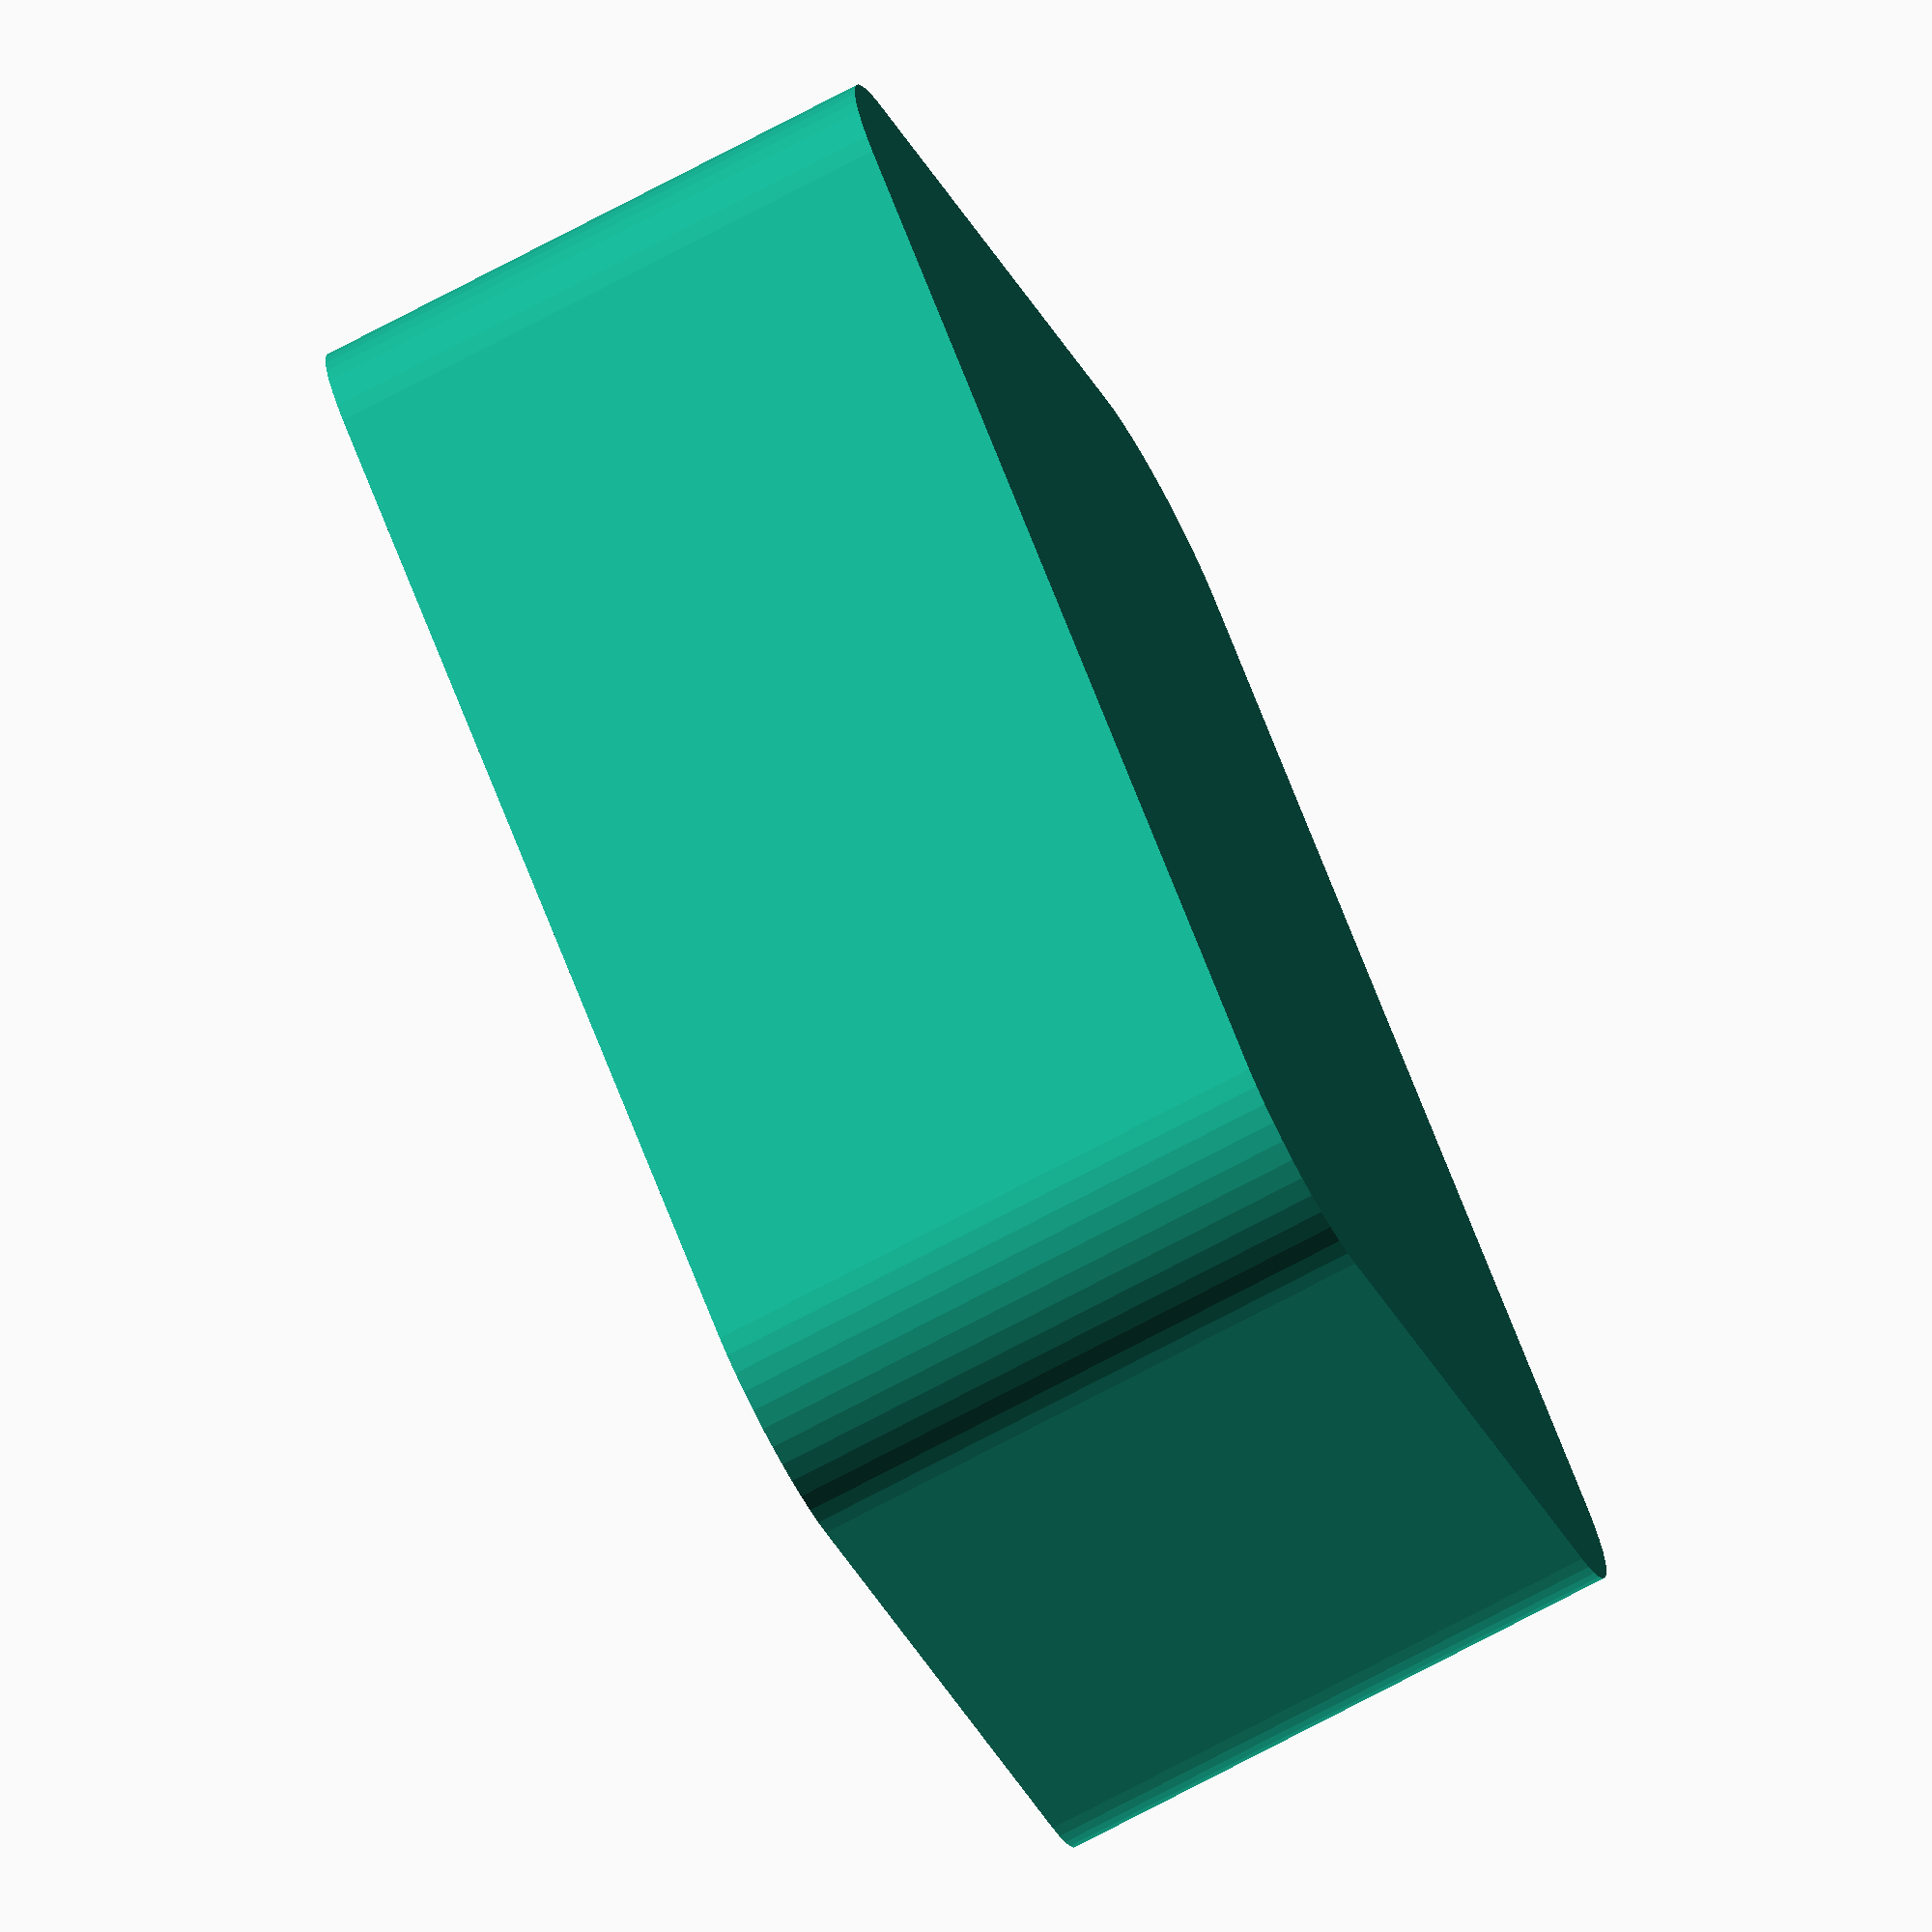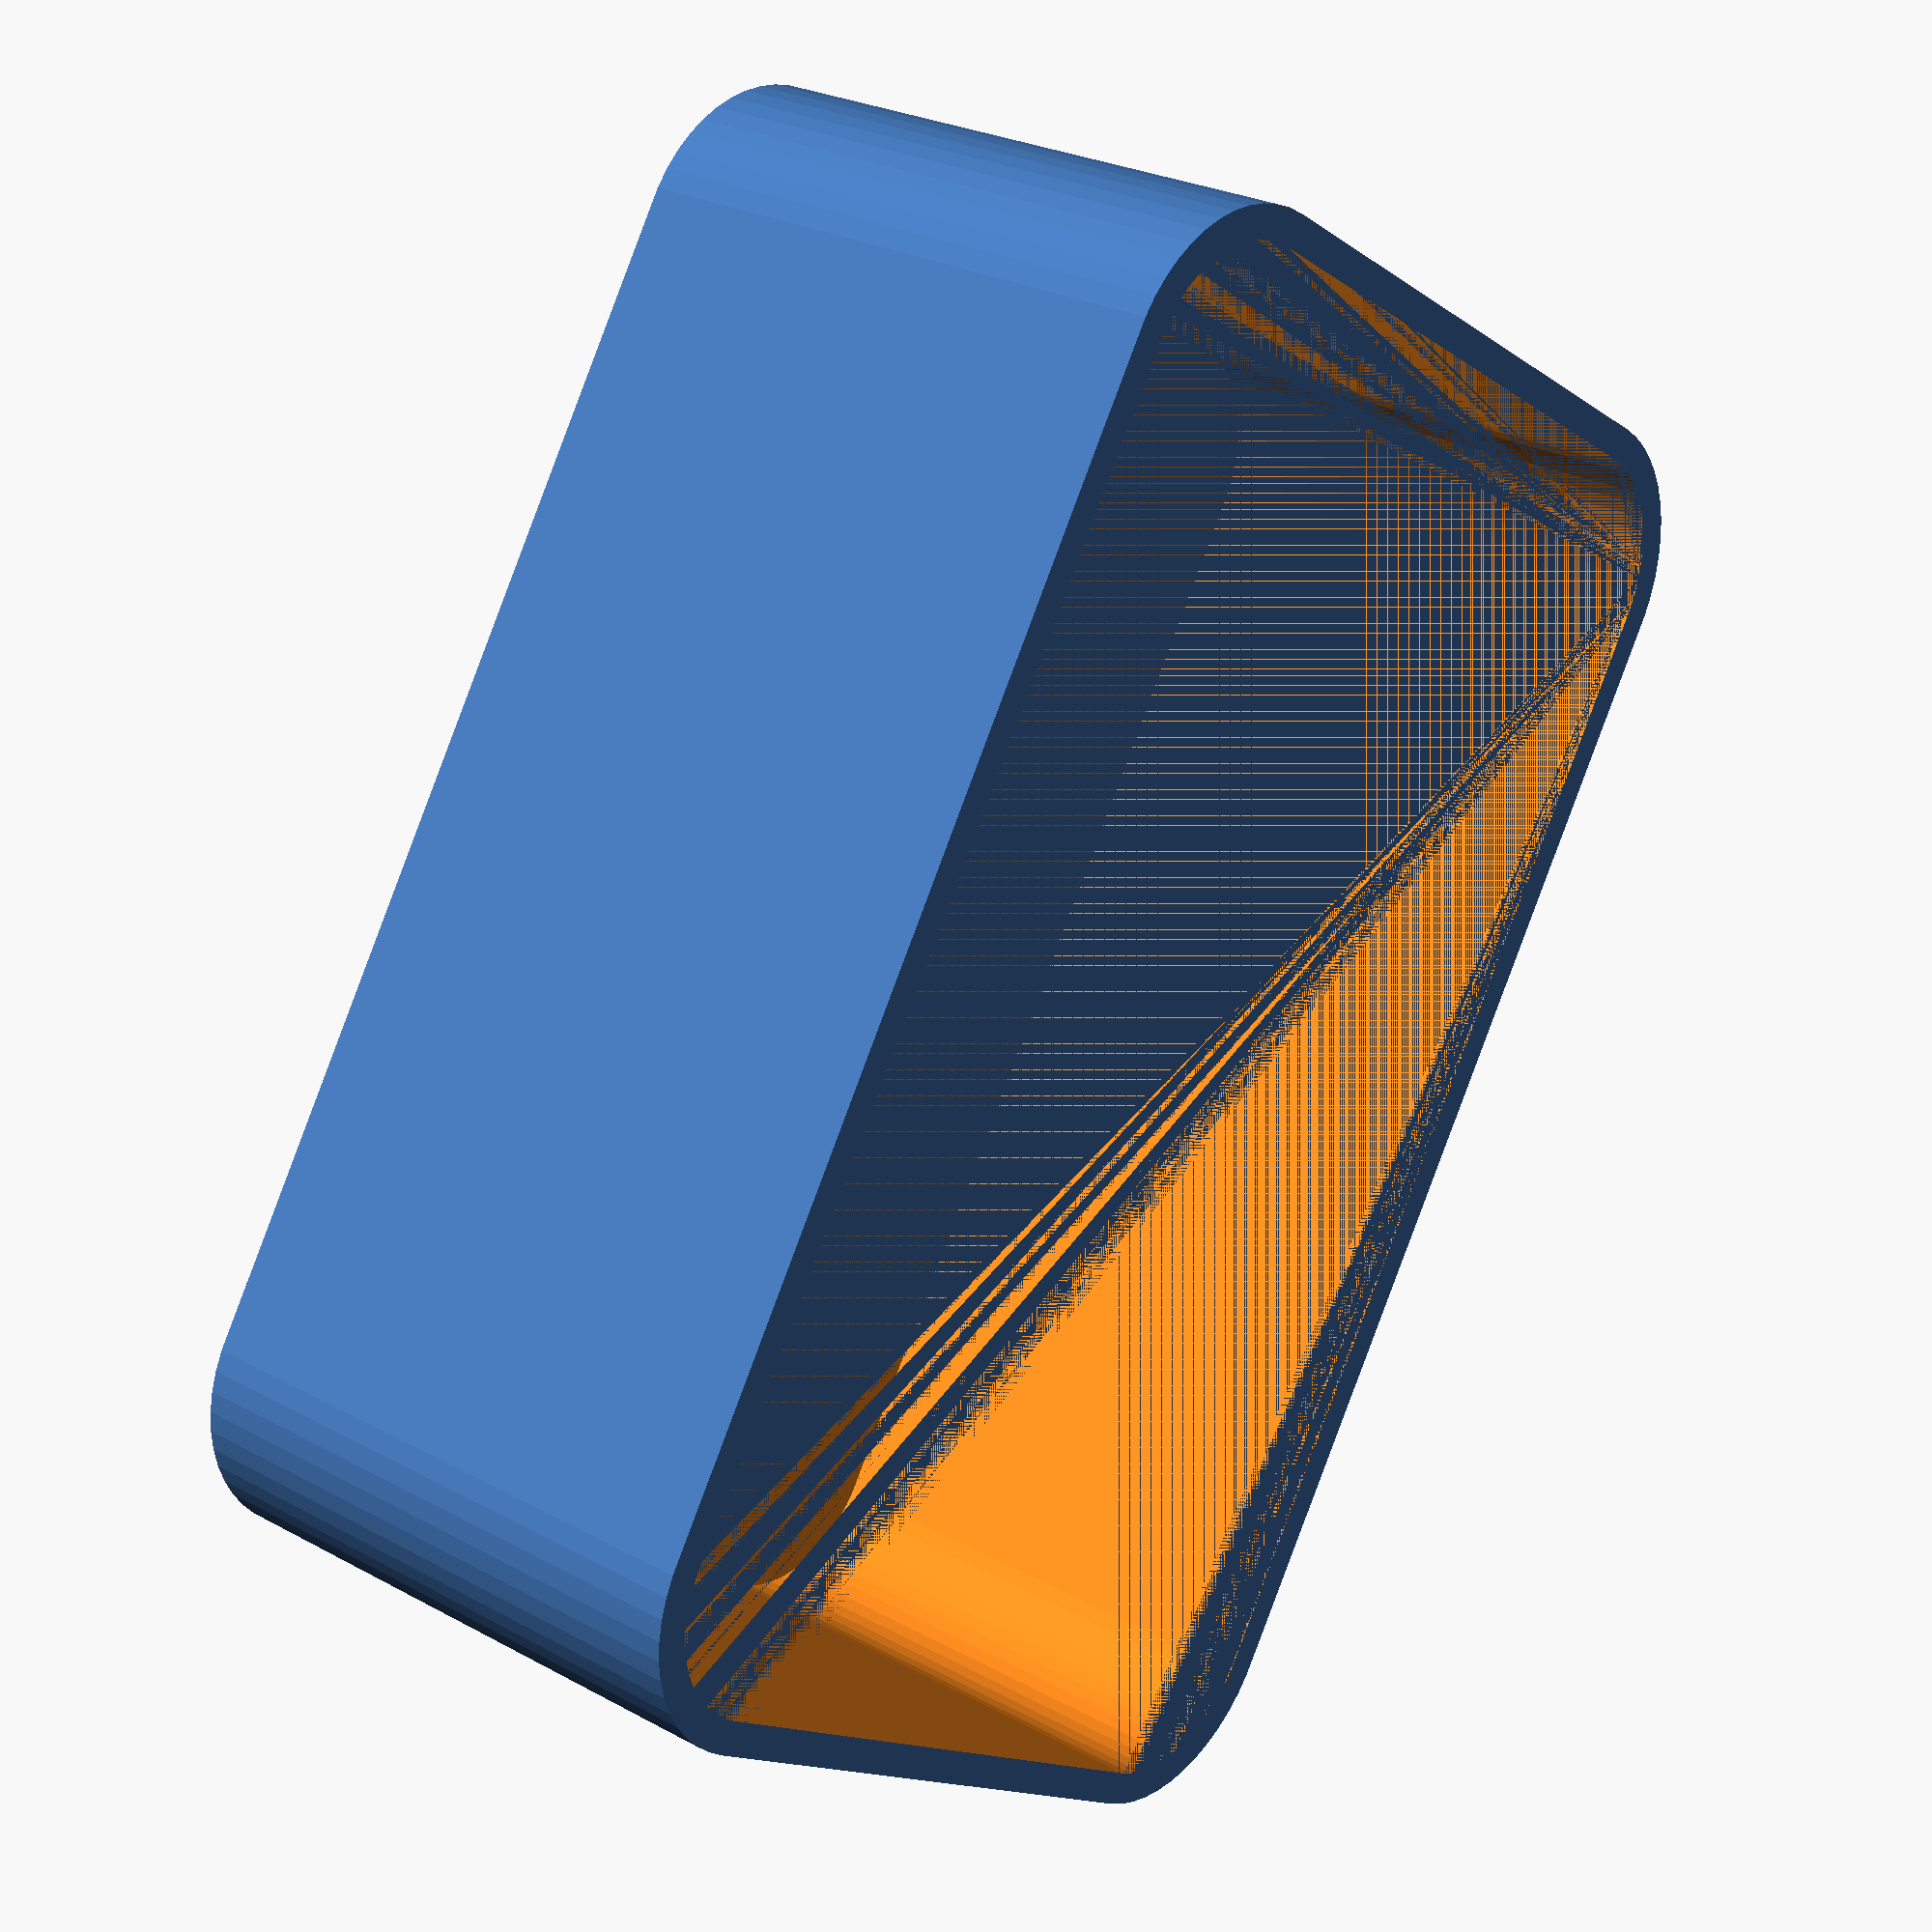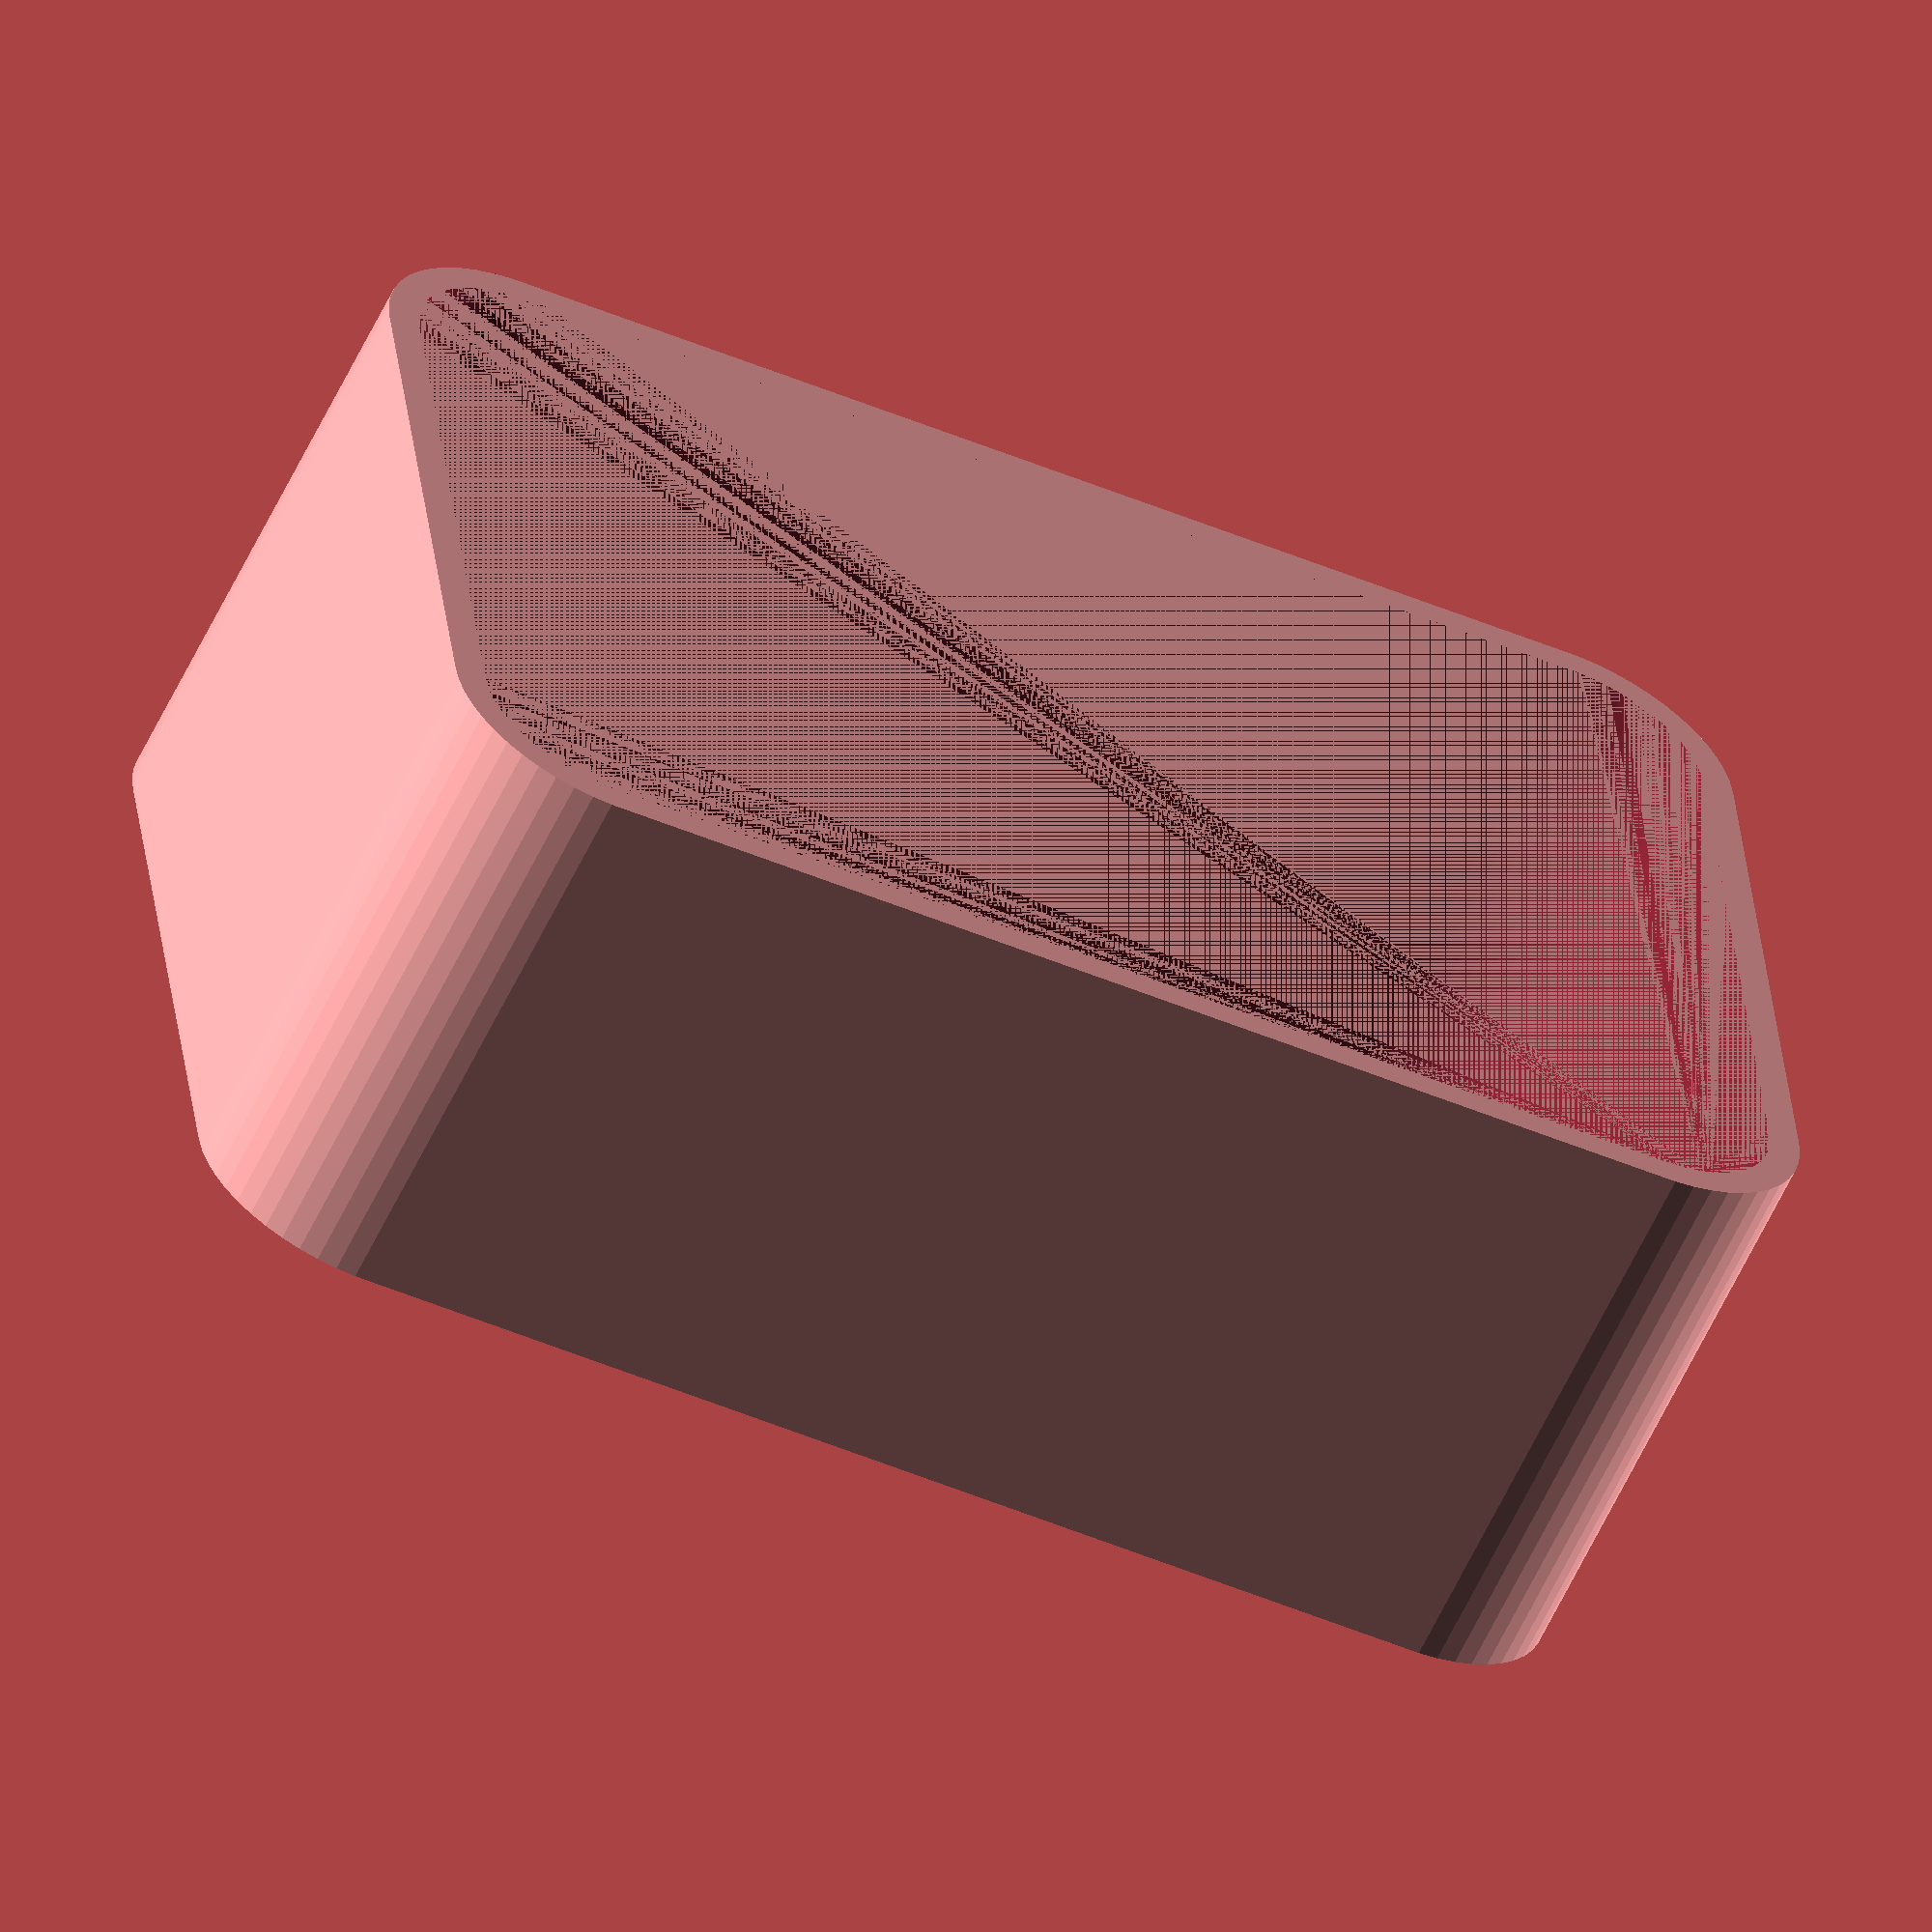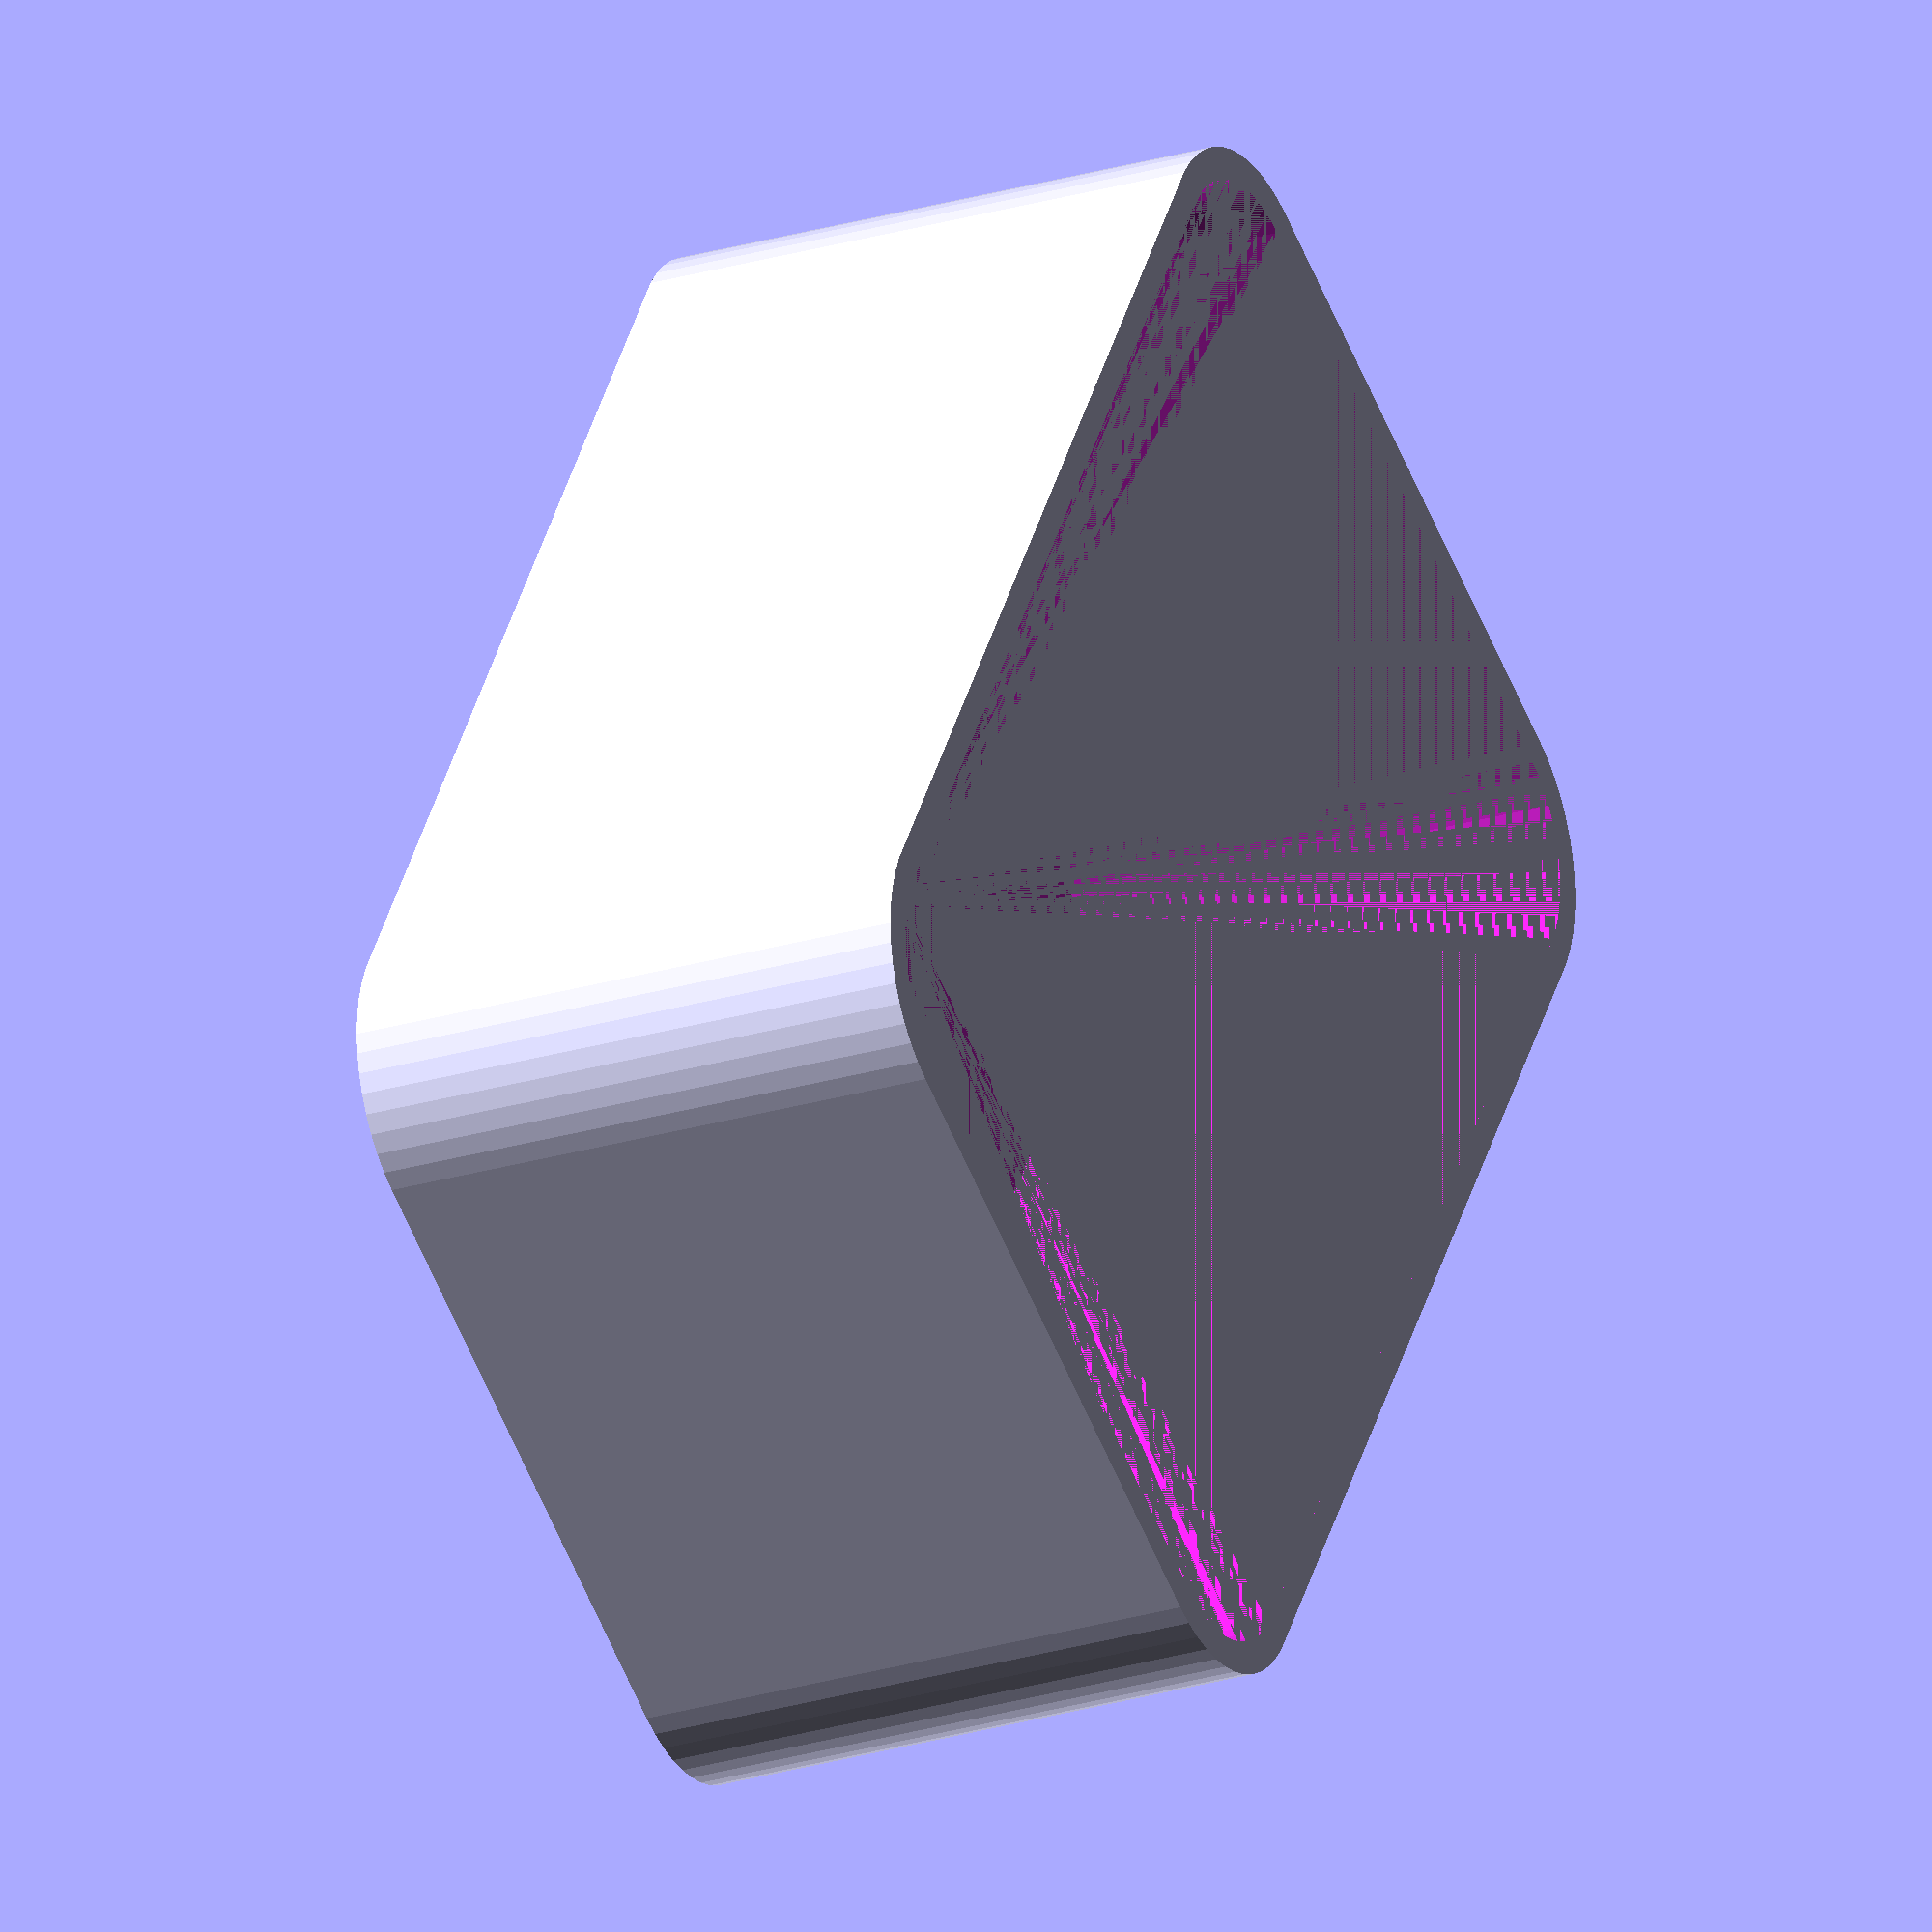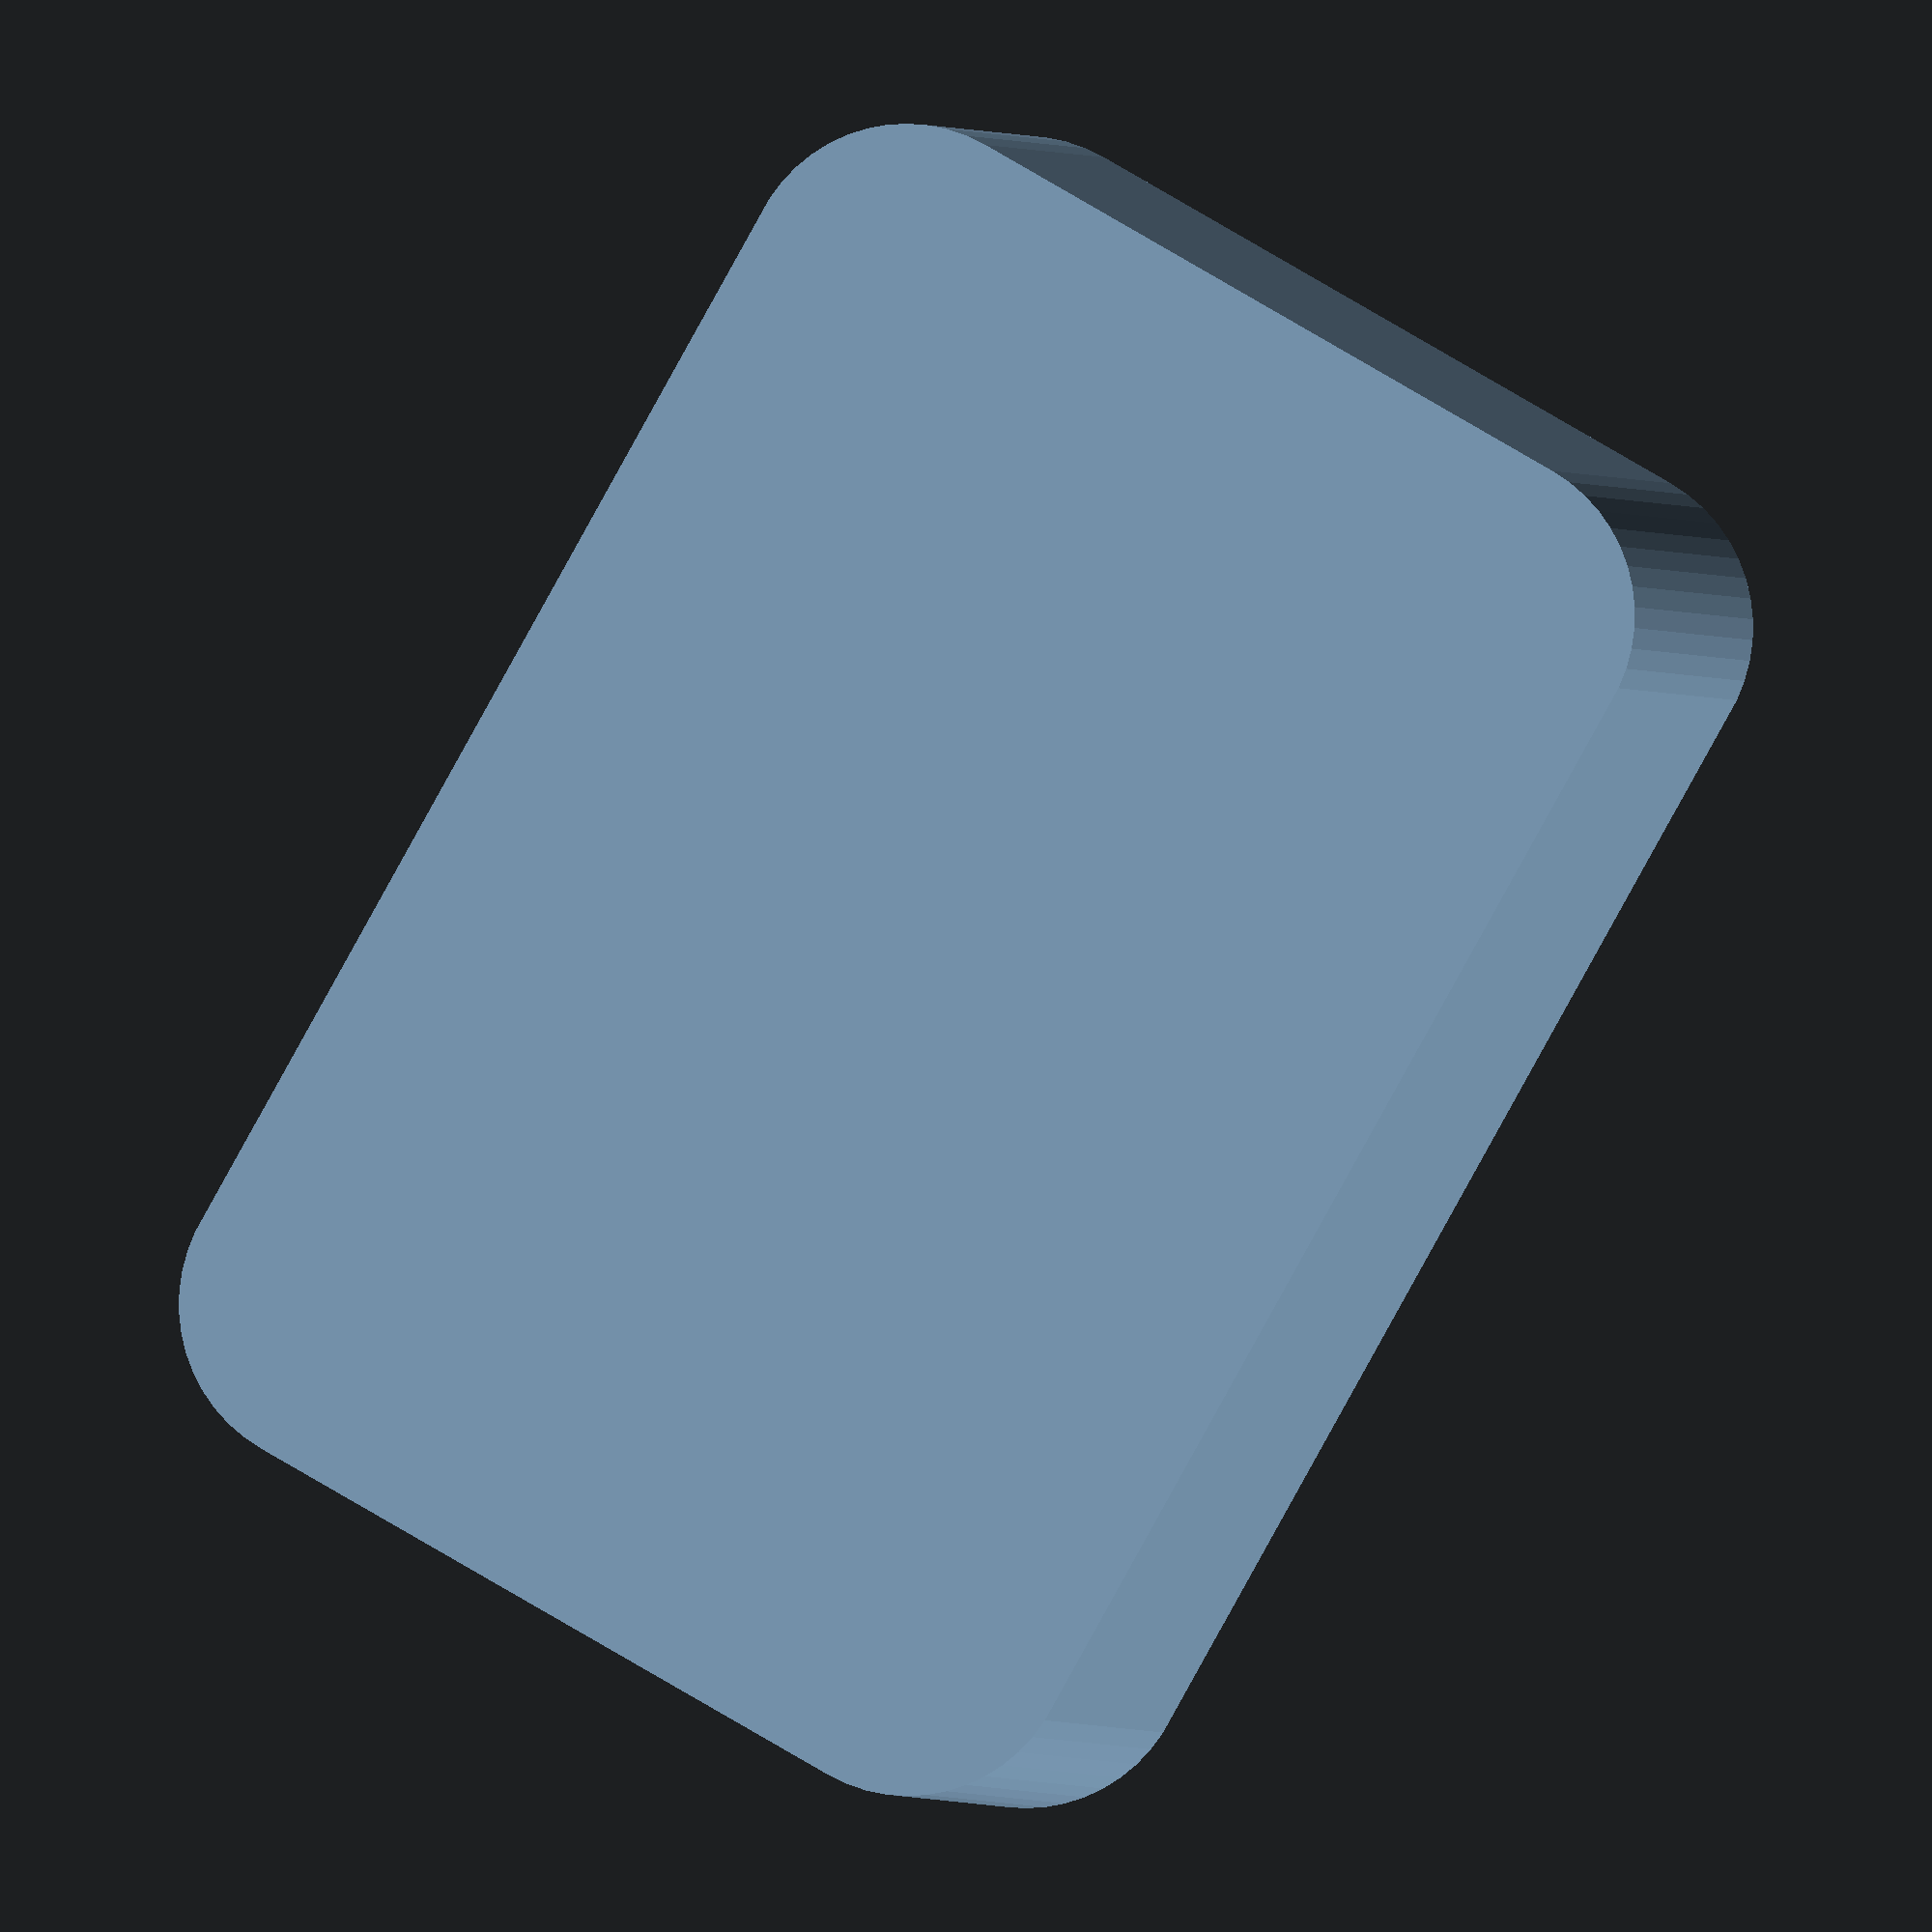
<openscad>
$fn = 50;


difference() {
	union() {
		hull() {
			translate(v = [-17.5000000000, 10.0000000000, 0]) {
				cylinder(h = 18, r = 5);
			}
			translate(v = [17.5000000000, 10.0000000000, 0]) {
				cylinder(h = 18, r = 5);
			}
			translate(v = [-17.5000000000, -10.0000000000, 0]) {
				cylinder(h = 18, r = 5);
			}
			translate(v = [17.5000000000, -10.0000000000, 0]) {
				cylinder(h = 18, r = 5);
			}
		}
	}
	union() {
		translate(v = [0, 0, 2]) {
			hull() {
				translate(v = [-17.5000000000, 10.0000000000, 0]) {
					cylinder(h = 16, r = 4);
				}
				translate(v = [17.5000000000, 10.0000000000, 0]) {
					cylinder(h = 16, r = 4);
				}
				translate(v = [-17.5000000000, -10.0000000000, 0]) {
					cylinder(h = 16, r = 4);
				}
				translate(v = [17.5000000000, -10.0000000000, 0]) {
					cylinder(h = 16, r = 4);
				}
			}
		}
	}
}
</openscad>
<views>
elev=74.7 azim=133.0 roll=117.8 proj=o view=solid
elev=334.2 azim=302.4 roll=311.0 proj=p view=solid
elev=240.7 azim=173.7 roll=205.4 proj=o view=solid
elev=24.2 azim=122.1 roll=296.9 proj=o view=wireframe
elev=1.2 azim=60.4 roll=191.4 proj=o view=wireframe
</views>
